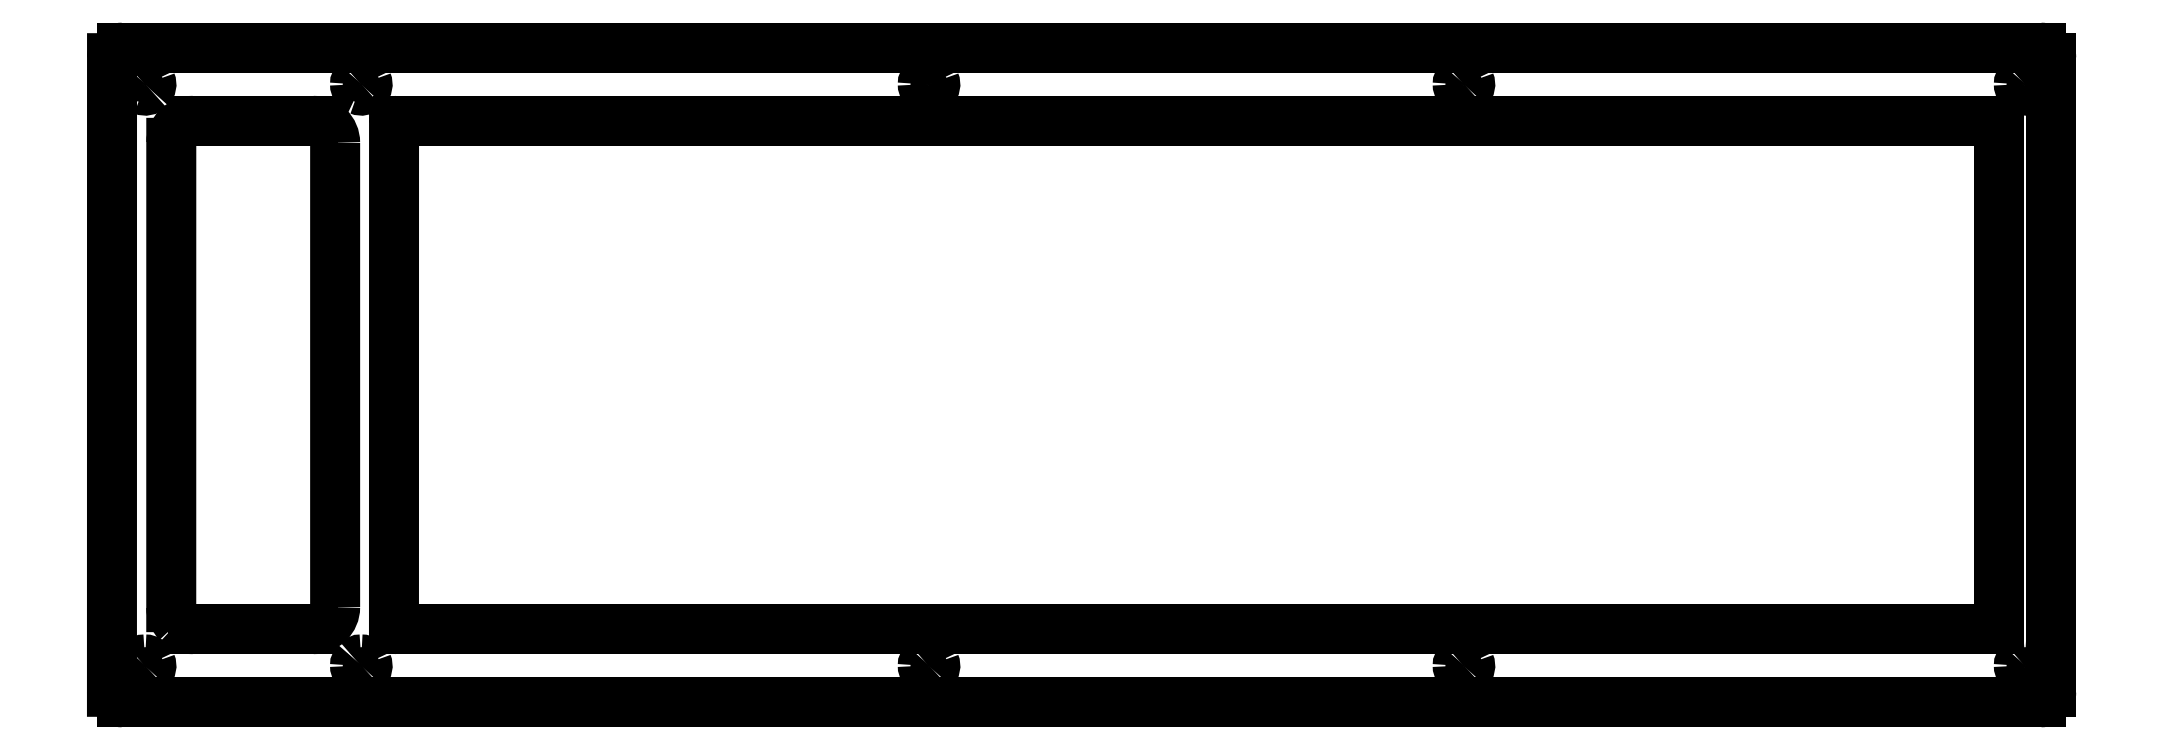
<metadata>
{"format":"dxf","ext":"dxf","renderer":"ezdxf+matplotlib","layout":"modelspace","background":"white","min_lineweight":24,"dpi":150}
</metadata>
<code>
0
SECTION
2
ENTITIES
0
LINE
8
Layer_1
10
3.837
20
195.3
30
0
11
90.52
21
195.3
31
0
0
LINE
8
Layer_1
10
90.52
20
195.3
30
0
11
136.3
21
195.3
31
0
0
LINE
8
Layer_1
10
136.3
20
195.3
30
0
11
193.2
21
195.3
31
0
0
LINE
8
Layer_1
10
193.2
20
195.3
30
0
11
239.1
21
195.3
31
0
0
LINE
8
Layer_1
10
239.1
20
195.3
30
0
11
295.4
21
195.3
31
0
0
SPLINE
8
Layer_1
70
8
71
3
72
8
73
4
74
0
40
0
40
0
40
0
40
0
40
1
40
1
40
1
40
1
10
295.4
20
195.3
30
0
10
295.8
20
195.3
30
0
10
296.2
20
195.4
30
0
10
296.5
20
195.7
30
0
0
SPLINE
8
Layer_1
70
8
71
3
72
8
73
4
74
0
40
0
40
0
40
0
40
0
40
1
40
1
40
1
40
1
10
296.5
20
195.7
30
0
10
296.8
20
196
30
0
10
297
20
196.4
30
0
10
297
20
196.8
30
0
0
LINE
8
Layer_1
10
297
20
196.8
30
0
11
297
21
293.2
31
0
0
SPLINE
8
Layer_1
70
8
71
3
72
8
73
4
74
0
40
0
40
0
40
0
40
0
40
1
40
1
40
1
40
1
10
297
20
293.2
30
0
10
297
20
293.6
30
0
10
296.8
20
294
30
0
10
296.5
20
294.3
30
0
0
SPLINE
8
Layer_1
70
8
71
3
72
8
73
4
74
0
40
0
40
0
40
0
40
0
40
1
40
1
40
1
40
1
10
296.5
20
294.3
30
0
10
296.2
20
294.6
30
0
10
295.8
20
294.7
30
0
10
295.4
20
294.7
30
0
0
LINE
8
Layer_1
10
295.4
20
294.7
30
0
11
242.2
21
294.7
31
0
0
LINE
8
Layer_1
10
242.2
20
294.7
30
0
11
196.4
21
294.7
31
0
0
LINE
8
Layer_1
10
196.4
20
294.7
30
0
11
139.5
21
294.7
31
0
0
LINE
8
Layer_1
10
139.5
20
294.7
30
0
11
93.7
21
294.7
31
0
0
LINE
8
Layer_1
10
93.7
20
294.7
30
0
11
3.847
21
294.7
31
0
0
SPLINE
8
Layer_1
70
8
71
3
72
8
73
4
74
0
40
0
40
0
40
0
40
0
40
1
40
1
40
1
40
1
10
3.847
20
294.7
30
0
10
2.97
20
294.7
30
0
10
2.26
20
294
30
0
10
2.26
20
293.2
30
0
0
LINE
8
Layer_1
10
2.26
20
293.2
30
0
11
2.25
21
196.8
31
0
0
SPLINE
8
Layer_1
70
8
71
3
72
8
73
4
74
0
40
0
40
0
40
0
40
0
40
1
40
1
40
1
40
1
10
2.25
20
196.8
30
0
10
2.25
20
196.4
30
0
10
2.417
20
196
30
0
10
2.714
20
195.7
30
0
0
SPLINE
8
Layer_1
70
8
71
3
72
8
73
4
74
0
40
0
40
0
40
0
40
0
40
1
40
1
40
1
40
1
10
2.714
20
195.7
30
0
10
3.012
20
195.4
30
0
10
3.416
20
195.3
30
0
10
3.837
20
195.3
30
0
0
LINE
8
Layer_1
10
3.837
20
195.3
30
0
11
3.837
21
195.3
31
0
0
LINE
8
Layer_1
10
45.64
20
206.4
30
0
11
83.64
21
206.4
31
0
0
LINE
8
Layer_1
10
83.64
20
206.4
30
0
11
84.17
21
206.4
31
0
0
LINE
8
Layer_1
10
84.17
20
206.4
30
0
11
186.3
21
206.4
31
0
0
LINE
8
Layer_1
10
186.3
20
206.4
30
0
11
186.9
21
206.4
31
0
0
LINE
8
Layer_1
10
186.9
20
206.4
30
0
11
248.1
21
206.4
31
0
0
LINE
8
Layer_1
10
248.1
20
206.4
30
0
11
248.6
21
206.4
31
0
0
LINE
8
Layer_1
10
248.6
20
206.4
30
0
11
288.5
21
206.4
31
0
0
SPLINE
8
Layer_1
70
8
71
3
72
8
73
4
74
0
40
0
40
0
40
0
40
0
40
1
40
1
40
1
40
1
10
288.5
20
206.4
30
0
10
288.7
20
206.4
30
0
10
288.8
20
206.4
30
0
10
288.9
20
206.5
30
0
0
SPLINE
8
Layer_1
70
8
71
3
72
8
73
4
74
0
40
0
40
0
40
0
40
0
40
1
40
1
40
1
40
1
10
288.9
20
206.5
30
0
10
289
20
206.6
30
0
10
289.1
20
206.8
30
0
10
289.1
20
206.9
30
0
0
LINE
8
Layer_1
10
289.1
20
206.9
30
0
11
289.1
21
283.1
31
0
0
SPLINE
8
Layer_1
70
8
71
3
72
8
73
4
74
0
40
0
40
0
40
0
40
0
40
1
40
1
40
1
40
1
10
289.1
20
283.1
30
0
10
289.1
20
283.2
30
0
10
289
20
283.4
30
0
10
288.9
20
283.5
30
0
0
SPLINE
8
Layer_1
70
8
71
3
72
8
73
4
74
0
40
0
40
0
40
0
40
0
40
1
40
1
40
1
40
1
10
288.9
20
283.5
30
0
10
288.8
20
283.6
30
0
10
288.7
20
283.6
30
0
10
288.5
20
283.6
30
0
0
LINE
8
Layer_1
10
288.5
20
283.6
30
0
11
249.1
21
283.6
31
0
0
LINE
8
Layer_1
10
249.1
20
283.6
30
0
11
248.6
21
283.6
31
0
0
LINE
8
Layer_1
10
248.6
20
283.6
30
0
11
187.4
21
283.6
31
0
0
LINE
8
Layer_1
10
187.4
20
283.6
30
0
11
186.9
21
283.6
31
0
0
LINE
8
Layer_1
10
186.9
20
283.6
30
0
11
84.7
21
283.6
31
0
0
LINE
8
Layer_1
10
84.7
20
283.6
30
0
11
84.17
21
283.6
31
0
0
LINE
8
Layer_1
10
84.17
20
283.6
30
0
11
45.65
21
283.6
31
0
0
SPLINE
8
Layer_1
70
8
71
3
72
8
73
4
74
0
40
0
40
0
40
0
40
0
40
1
40
1
40
1
40
1
10
45.65
20
283.6
30
0
10
45.36
20
283.6
30
0
10
45.12
20
283.4
30
0
10
45.12
20
283.1
30
0
0
LINE
8
Layer_1
10
45.12
20
283.1
30
0
11
45.12
21
206.9
31
0
0
SPLINE
8
Layer_1
70
8
71
3
72
8
73
4
74
0
40
0
40
0
40
0
40
0
40
1
40
1
40
1
40
1
10
45.12
20
206.9
30
0
10
45.12
20
206.8
30
0
10
45.17
20
206.6
30
0
10
45.27
20
206.5
30
0
0
SPLINE
8
Layer_1
70
8
71
3
72
8
73
4
74
0
40
0
40
0
40
0
40
0
40
1
40
1
40
1
40
1
10
45.27
20
206.5
30
0
10
45.37
20
206.4
30
0
10
45.5
20
206.4
30
0
10
45.64
20
206.4
30
0
0
LINE
8
Layer_1
10
45.64
20
206.4
30
0
11
45.64
21
206.4
31
0
0
SPLINE
8
Layer_1
70
8
71
3
72
8
73
4
74
0
40
0
40
0
40
0
40
0
40
1
40
1
40
1
40
1
10
207.7
20
201.8
30
0
10
208.1
20
201.8
30
0
10
208.5
20
201.5
30
0
10
208.6
20
201.2
30
0
0
SPLINE
8
Layer_1
70
8
71
3
72
8
73
4
74
0
40
0
40
0
40
0
40
0
40
1
40
1
40
1
40
1
10
208.6
20
201.2
30
0
10
208.8
20
200.8
30
0
10
208.7
20
200.4
30
0
10
208.4
20
200.1
30
0
0
SPLINE
8
Layer_1
70
8
71
3
72
8
73
4
74
0
40
0
40
0
40
0
40
0
40
1
40
1
40
1
40
1
10
208.4
20
200.1
30
0
10
208.1
20
199.9
30
0
10
207.7
20
199.8
30
0
10
207.4
20
199.9
30
0
0
SPLINE
8
Layer_1
70
8
71
3
72
8
73
4
74
0
40
0
40
0
40
0
40
0
40
1
40
1
40
1
40
1
10
207.4
20
199.9
30
0
10
207
20
200.1
30
0
10
206.8
20
200.4
30
0
10
206.8
20
200.8
30
0
0
SPLINE
8
Layer_1
70
8
71
3
72
8
73
4
74
0
40
0
40
0
40
0
40
0
40
1
40
1
40
1
40
1
10
206.8
20
200.8
30
0
10
206.8
20
201.1
30
0
10
206.9
20
201.3
30
0
10
207.1
20
201.5
30
0
0
SPLINE
8
Layer_1
70
8
71
3
72
8
73
4
74
0
40
0
40
0
40
0
40
0
40
1
40
1
40
1
40
1
10
207.1
20
201.5
30
0
10
207.2
20
201.7
30
0
10
207.5
20
201.8
30
0
10
207.7
20
201.8
30
0
0
LINE
8
Layer_1
10
207.7
20
201.8
30
0
11
207.7
21
201.8
31
0
0
SPLINE
8
Layer_1
70
8
71
3
72
8
73
4
74
0
40
0
40
0
40
0
40
0
40
1
40
1
40
1
40
1
10
293
20
201.8
30
0
10
293.4
20
201.8
30
0
10
293.8
20
201.5
30
0
10
293.9
20
201.2
30
0
0
SPLINE
8
Layer_1
70
8
71
3
72
8
73
4
74
0
40
0
40
0
40
0
40
0
40
1
40
1
40
1
40
1
10
293.9
20
201.2
30
0
10
294.1
20
200.8
30
0
10
294
20
200.4
30
0
10
293.7
20
200.1
30
0
0
SPLINE
8
Layer_1
70
8
71
3
72
8
73
4
74
0
40
0
40
0
40
0
40
0
40
1
40
1
40
1
40
1
10
293.7
20
200.1
30
0
10
293.4
20
199.9
30
0
10
293
20
199.8
30
0
10
292.7
20
199.9
30
0
0
SPLINE
8
Layer_1
70
8
71
3
72
8
73
4
74
0
40
0
40
0
40
0
40
0
40
1
40
1
40
1
40
1
10
292.7
20
199.9
30
0
10
292.3
20
200.1
30
0
10
292.1
20
200.4
30
0
10
292.1
20
200.8
30
0
0
SPLINE
8
Layer_1
70
8
71
3
72
8
73
4
74
0
40
0
40
0
40
0
40
0
40
1
40
1
40
1
40
1
10
292.1
20
200.8
30
0
10
292.1
20
201.1
30
0
10
292.2
20
201.3
30
0
10
292.4
20
201.5
30
0
0
SPLINE
8
Layer_1
70
8
71
3
72
8
73
4
74
0
40
0
40
0
40
0
40
0
40
1
40
1
40
1
40
1
10
292.4
20
201.5
30
0
10
292.5
20
201.7
30
0
10
292.8
20
201.8
30
0
10
293
20
201.8
30
0
0
LINE
8
Layer_1
10
293
20
201.8
30
0
11
293
21
201.8
31
0
0
SPLINE
8
Layer_1
70
8
71
3
72
8
73
4
74
0
40
0
40
0
40
0
40
0
40
1
40
1
40
1
40
1
10
293
20
290.1
30
0
10
293.4
20
290.1
30
0
10
293.8
20
289.9
30
0
10
293.9
20
289.6
30
0
0
SPLINE
8
Layer_1
70
8
71
3
72
8
73
4
74
0
40
0
40
0
40
0
40
0
40
1
40
1
40
1
40
1
10
293.9
20
289.6
30
0
10
294.1
20
289.2
30
0
10
294
20
288.8
30
0
10
293.7
20
288.5
30
0
0
SPLINE
8
Layer_1
70
8
71
3
72
8
73
4
74
0
40
0
40
0
40
0
40
0
40
1
40
1
40
1
40
1
10
293.7
20
288.5
30
0
10
293.4
20
288.2
30
0
10
293
20
288.2
30
0
10
292.7
20
288.3
30
0
0
SPLINE
8
Layer_1
70
8
71
3
72
8
73
4
74
0
40
0
40
0
40
0
40
0
40
1
40
1
40
1
40
1
10
292.7
20
288.3
30
0
10
292.3
20
288.5
30
0
10
292.1
20
288.8
30
0
10
292.1
20
289.2
30
0
0
SPLINE
8
Layer_1
70
8
71
3
72
8
73
4
74
0
40
0
40
0
40
0
40
0
40
1
40
1
40
1
40
1
10
292.1
20
289.2
30
0
10
292.1
20
289.4
30
0
10
292.2
20
289.7
30
0
10
292.4
20
289.9
30
0
0
SPLINE
8
Layer_1
70
8
71
3
72
8
73
4
74
0
40
0
40
0
40
0
40
0
40
1
40
1
40
1
40
1
10
292.4
20
289.9
30
0
10
292.5
20
290
30
0
10
292.8
20
290.1
30
0
10
293
20
290.1
30
0
0
LINE
8
Layer_1
10
293
20
290.1
30
0
11
293
21
290.1
31
0
0
SPLINE
8
Layer_1
70
8
71
3
72
8
73
4
74
0
40
0
40
0
40
0
40
0
40
1
40
1
40
1
40
1
10
207.7
20
290.1
30
0
10
208.1
20
290.1
30
0
10
208.5
20
289.9
30
0
10
208.6
20
289.6
30
0
0
SPLINE
8
Layer_1
70
8
71
3
72
8
73
4
74
0
40
0
40
0
40
0
40
0
40
1
40
1
40
1
40
1
10
208.6
20
289.6
30
0
10
208.8
20
289.2
30
0
10
208.7
20
288.8
30
0
10
208.4
20
288.5
30
0
0
SPLINE
8
Layer_1
70
8
71
3
72
8
73
4
74
0
40
0
40
0
40
0
40
0
40
1
40
1
40
1
40
1
10
208.4
20
288.5
30
0
10
208.1
20
288.2
30
0
10
207.7
20
288.2
30
0
10
207.4
20
288.3
30
0
0
SPLINE
8
Layer_1
70
8
71
3
72
8
73
4
74
0
40
0
40
0
40
0
40
0
40
1
40
1
40
1
40
1
10
207.4
20
288.3
30
0
10
207
20
288.5
30
0
10
206.8
20
288.8
30
0
10
206.8
20
289.2
30
0
0
SPLINE
8
Layer_1
70
8
71
3
72
8
73
4
74
0
40
0
40
0
40
0
40
0
40
1
40
1
40
1
40
1
10
206.8
20
289.2
30
0
10
206.8
20
289.4
30
0
10
206.9
20
289.7
30
0
10
207.1
20
289.9
30
0
0
SPLINE
8
Layer_1
70
8
71
3
72
8
73
4
74
0
40
0
40
0
40
0
40
0
40
1
40
1
40
1
40
1
10
207.1
20
289.9
30
0
10
207.2
20
290
30
0
10
207.5
20
290.1
30
0
10
207.7
20
290.1
30
0
0
LINE
8
Layer_1
10
207.7
20
290.1
30
0
11
207.7
21
290.1
31
0
0
SPLINE
8
Layer_1
70
8
71
3
72
8
73
4
74
0
40
0
40
0
40
0
40
0
40
1
40
1
40
1
40
1
10
7.286
20
201.8
30
0
10
7.671
20
201.8
30
0
10
8.017
20
201.5
30
0
10
8.164
20
201.2
30
0
0
SPLINE
8
Layer_1
70
8
71
3
72
8
73
4
74
0
40
0
40
0
40
0
40
0
40
1
40
1
40
1
40
1
10
8.164
20
201.2
30
0
10
8.311
20
200.8
30
0
10
8.23
20
200.4
30
0
10
7.958
20
200.1
30
0
0
SPLINE
8
Layer_1
70
8
71
3
72
8
73
4
74
0
40
0
40
0
40
0
40
0
40
1
40
1
40
1
40
1
10
7.958
20
200.1
30
0
10
7.686
20
199.9
30
0
10
7.278
20
199.8
30
0
10
6.923
20
199.9
30
0
0
SPLINE
8
Layer_1
70
8
71
3
72
8
73
4
74
0
40
0
40
0
40
0
40
0
40
1
40
1
40
1
40
1
10
6.923
20
199.9
30
0
10
6.568
20
200.1
30
0
10
6.336
20
200.4
30
0
10
6.336
20
200.8
30
0
0
SPLINE
8
Layer_1
70
8
71
3
72
8
73
4
74
0
40
0
40
0
40
0
40
0
40
1
40
1
40
1
40
1
10
6.336
20
200.8
30
0
10
6.336
20
201.1
30
0
10
6.436
20
201.3
30
0
10
6.615
20
201.5
30
0
0
SPLINE
8
Layer_1
70
8
71
3
72
8
73
4
74
0
40
0
40
0
40
0
40
0
40
1
40
1
40
1
40
1
10
6.615
20
201.5
30
0
10
6.793
20
201.7
30
0
10
7.034
20
201.8
30
0
10
7.286
20
201.8
30
0
0
LINE
8
Layer_1
10
7.286
20
201.8
30
0
11
7.286
21
201.8
31
0
0
SPLINE
8
Layer_1
70
8
71
3
72
8
73
4
74
0
40
0
40
0
40
0
40
0
40
1
40
1
40
1
40
1
10
126.4
20
201.8
30
0
10
126.8
20
201.8
30
0
10
127.2
20
201.5
30
0
10
127.3
20
201.2
30
0
0
SPLINE
8
Layer_1
70
8
71
3
72
8
73
4
74
0
40
0
40
0
40
0
40
0
40
1
40
1
40
1
40
1
10
127.3
20
201.2
30
0
10
127.5
20
200.8
30
0
10
127.4
20
200.4
30
0
10
127.1
20
200.1
30
0
0
SPLINE
8
Layer_1
70
8
71
3
72
8
73
4
74
0
40
0
40
0
40
0
40
0
40
1
40
1
40
1
40
1
10
127.1
20
200.1
30
0
10
126.8
20
199.9
30
0
10
126.4
20
199.8
30
0
10
126.1
20
199.9
30
0
0
SPLINE
8
Layer_1
70
8
71
3
72
8
73
4
74
0
40
0
40
0
40
0
40
0
40
1
40
1
40
1
40
1
10
126.1
20
199.9
30
0
10
125.7
20
200.1
30
0
10
125.5
20
200.4
30
0
10
125.5
20
200.8
30
0
0
SPLINE
8
Layer_1
70
8
71
3
72
8
73
4
74
0
40
0
40
0
40
0
40
0
40
1
40
1
40
1
40
1
10
125.5
20
200.8
30
0
10
125.5
20
201.1
30
0
10
125.6
20
201.3
30
0
10
125.8
20
201.5
30
0
0
SPLINE
8
Layer_1
70
8
71
3
72
8
73
4
74
0
40
0
40
0
40
0
40
0
40
1
40
1
40
1
40
1
10
125.8
20
201.5
30
0
10
125.9
20
201.7
30
0
10
126.2
20
201.8
30
0
10
126.4
20
201.8
30
0
0
LINE
8
Layer_1
10
126.4
20
201.8
30
0
11
126.4
21
201.8
31
0
0
SPLINE
8
Layer_1
70
8
71
3
72
8
73
4
74
0
40
0
40
0
40
0
40
0
40
1
40
1
40
1
40
1
10
126.4
20
290.1
30
0
10
126.8
20
290.1
30
0
10
127.2
20
289.9
30
0
10
127.3
20
289.6
30
0
0
SPLINE
8
Layer_1
70
8
71
3
72
8
73
4
74
0
40
0
40
0
40
0
40
0
40
1
40
1
40
1
40
1
10
127.3
20
289.6
30
0
10
127.5
20
289.2
30
0
10
127.4
20
288.8
30
0
10
127.1
20
288.5
30
0
0
SPLINE
8
Layer_1
70
8
71
3
72
8
73
4
74
0
40
0
40
0
40
0
40
0
40
1
40
1
40
1
40
1
10
127.1
20
288.5
30
0
10
126.8
20
288.2
30
0
10
126.4
20
288.2
30
0
10
126.1
20
288.3
30
0
0
SPLINE
8
Layer_1
70
8
71
3
72
8
73
4
74
0
40
0
40
0
40
0
40
0
40
1
40
1
40
1
40
1
10
126.1
20
288.3
30
0
10
125.7
20
288.5
30
0
10
125.5
20
288.8
30
0
10
125.5
20
289.2
30
0
0
SPLINE
8
Layer_1
70
8
71
3
72
8
73
4
74
0
40
0
40
0
40
0
40
0
40
1
40
1
40
1
40
1
10
125.5
20
289.2
30
0
10
125.5
20
289.7
30
0
10
125.9
20
290.1
30
0
10
126.4
20
290.1
30
0
0
LINE
8
Layer_1
10
126.4
20
290.1
30
0
11
126.4
21
290.1
31
0
0
SPLINE
8
Layer_1
70
8
71
3
72
8
73
4
74
0
40
0
40
0
40
0
40
0
40
1
40
1
40
1
40
1
10
7.286
20
290.1
30
0
10
7.671
20
290.1
30
0
10
8.017
20
289.9
30
0
10
8.164
20
289.6
30
0
0
SPLINE
8
Layer_1
70
8
71
3
72
8
73
4
74
0
40
0
40
0
40
0
40
0
40
1
40
1
40
1
40
1
10
8.164
20
289.6
30
0
10
8.311
20
289.2
30
0
10
8.23
20
288.8
30
0
10
7.958
20
288.5
30
0
0
SPLINE
8
Layer_1
70
8
71
3
72
8
73
4
74
0
40
0
40
0
40
0
40
0
40
1
40
1
40
1
40
1
10
7.958
20
288.5
30
0
10
7.686
20
288.2
30
0
10
7.278
20
288.2
30
0
10
6.923
20
288.3
30
0
0
SPLINE
8
Layer_1
70
8
71
3
72
8
73
4
74
0
40
0
40
0
40
0
40
0
40
1
40
1
40
1
40
1
10
6.923
20
288.3
30
0
10
6.568
20
288.5
30
0
10
6.336
20
288.8
30
0
10
6.336
20
289.2
30
0
0
SPLINE
8
Layer_1
70
8
71
3
72
8
73
4
74
0
40
0
40
0
40
0
40
0
40
1
40
1
40
1
40
1
10
6.336
20
289.2
30
0
10
6.336
20
289.4
30
0
10
6.436
20
289.7
30
0
10
6.615
20
289.9
30
0
0
SPLINE
8
Layer_1
70
8
71
3
72
8
73
4
74
0
40
0
40
0
40
0
40
0
40
1
40
1
40
1
40
1
10
6.615
20
289.9
30
0
10
6.793
20
290
30
0
10
7.034
20
290.1
30
0
10
7.286
20
290.1
30
0
0
LINE
8
Layer_1
10
7.286
20
290.1
30
0
11
7.286
21
290.1
31
0
0
SPLINE
8
Layer_1
70
8
71
3
72
8
73
4
74
0
40
0
40
0
40
0
40
0
40
1
40
1
40
1
40
1
10
40.14
20
290.1
30
0
10
40.53
20
290.1
30
0
10
40.87
20
289.9
30
0
10
41.02
20
289.6
30
0
0
SPLINE
8
Layer_1
70
8
71
3
72
8
73
4
74
0
40
0
40
0
40
0
40
0
40
1
40
1
40
1
40
1
10
41.02
20
289.6
30
0
10
41.17
20
289.2
30
0
10
41.09
20
288.8
30
0
10
40.81
20
288.5
30
0
0
SPLINE
8
Layer_1
70
8
71
3
72
8
73
4
74
0
40
0
40
0
40
0
40
0
40
1
40
1
40
1
40
1
10
40.81
20
288.5
30
0
10
40.54
20
288.2
30
0
10
40.13
20
288.2
30
0
10
39.78
20
288.3
30
0
0
SPLINE
8
Layer_1
70
8
71
3
72
8
73
4
74
0
40
0
40
0
40
0
40
0
40
1
40
1
40
1
40
1
10
39.78
20
288.3
30
0
10
39.42
20
288.5
30
0
10
39.19
20
288.8
30
0
10
39.19
20
289.2
30
0
0
SPLINE
8
Layer_1
70
8
71
3
72
8
73
4
74
0
40
0
40
0
40
0
40
0
40
1
40
1
40
1
40
1
10
39.19
20
289.2
30
0
10
39.19
20
289.4
30
0
10
39.29
20
289.7
30
0
10
39.47
20
289.9
30
0
0
SPLINE
8
Layer_1
70
8
71
3
72
8
73
4
74
0
40
0
40
0
40
0
40
0
40
1
40
1
40
1
40
1
10
39.47
20
289.9
30
0
10
39.65
20
290
30
0
10
39.89
20
290.1
30
0
10
40.14
20
290.1
30
0
0
LINE
8
Layer_1
10
40.14
20
290.1
30
0
11
40.14
21
290.1
31
0
0
SPLINE
8
Layer_1
70
8
71
3
72
8
73
4
74
0
40
0
40
0
40
0
40
0
40
1
40
1
40
1
40
1
10
40.14
20
201.8
30
0
10
40.53
20
201.8
30
0
10
40.87
20
201.5
30
0
10
41.02
20
201.2
30
0
0
SPLINE
8
Layer_1
70
8
71
3
72
8
73
4
74
0
40
0
40
0
40
0
40
0
40
1
40
1
40
1
40
1
10
41.02
20
201.2
30
0
10
41.17
20
200.8
30
0
10
41.09
20
200.4
30
0
10
40.81
20
200.1
30
0
0
SPLINE
8
Layer_1
70
8
71
3
72
8
73
4
74
0
40
0
40
0
40
0
40
0
40
1
40
1
40
1
40
1
10
40.81
20
200.1
30
0
10
40.54
20
199.9
30
0
10
40.13
20
199.8
30
0
10
39.78
20
199.9
30
0
0
SPLINE
8
Layer_1
70
8
71
3
72
8
73
4
74
0
40
0
40
0
40
0
40
0
40
1
40
1
40
1
40
1
10
39.78
20
199.9
30
0
10
39.42
20
200.1
30
0
10
39.19
20
200.4
30
0
10
39.19
20
200.8
30
0
0
SPLINE
8
Layer_1
70
8
71
3
72
8
73
4
74
0
40
0
40
0
40
0
40
0
40
1
40
1
40
1
40
1
10
39.19
20
200.8
30
0
10
39.19
20
201.1
30
0
10
39.29
20
201.3
30
0
10
39.47
20
201.5
30
0
0
SPLINE
8
Layer_1
70
8
71
3
72
8
73
4
74
0
40
0
40
0
40
0
40
0
40
1
40
1
40
1
40
1
10
39.47
20
201.5
30
0
10
39.65
20
201.7
30
0
10
39.89
20
201.8
30
0
10
40.14
20
201.8
30
0
0
LINE
8
Layer_1
10
40.14
20
201.8
30
0
11
40.14
21
201.8
31
0
0
LINE
8
Layer_1
10
14.64
20
206.4
30
0
11
32.8
21
206.4
31
0
0
SPLINE
8
Layer_1
70
8
71
3
72
8
73
4
74
0
40
0
40
0
40
0
40
0
40
1
40
1
40
1
40
1
10
32.8
20
206.4
30
0
10
34.66
20
206.4
30
0
10
36.17
20
207.9
30
0
10
36.17
20
209.7
30
0
0
SPLINE
8
Layer_1
70
8
71
3
72
8
73
4
74
0
40
0
40
0
40
0
40
0
40
1
40
1
40
1
40
1
10
36.17
20
209.7
30
0
10
36.17
20
227.6
30
0
10
36.17
20
262.4
30
0
10
36.17
20
280.3
30
0
0
SPLINE
8
Layer_1
70
8
71
3
72
8
73
4
74
0
40
0
40
0
40
0
40
0
40
1
40
1
40
1
40
1
10
36.17
20
280.3
30
0
10
36.17
20
282.1
30
0
10
34.66
20
283.6
30
0
10
32.8
20
283.6
30
0
0
LINE
8
Layer_1
10
32.8
20
283.6
30
0
11
14.64
21
283.6
31
0
0
SPLINE
8
Layer_1
70
8
71
3
72
8
73
4
74
0
40
0
40
0
40
0
40
0
40
1
40
1
40
1
40
1
10
14.64
20
283.6
30
0
10
12.78
20
283.6
30
0
10
11.27
20
282.1
30
0
10
11.27
20
280.3
30
0
0
LINE
8
Layer_1
10
11.27
20
280.3
30
0
11
11.26
21
209.7
31
0
0
SPLINE
8
Layer_1
70
8
71
3
72
8
73
4
74
0
40
0
40
0
40
0
40
0
40
1
40
1
40
1
40
1
10
11.26
20
209.7
30
0
10
11.26
20
208.8
30
0
10
11.62
20
208
30
0
10
12.25
20
207.4
30
0
0
SPLINE
8
Layer_1
70
8
71
3
72
8
73
4
74
0
40
0
40
0
40
0
40
0
40
1
40
1
40
1
40
1
10
12.25
20
207.4
30
0
10
12.88
20
206.7
30
0
10
13.74
20
206.4
30
0
10
14.64
20
206.4
30
0
0
LINE
8
Layer_1
10
14.64
20
206.4
30
0
11
14.64
21
206.4
31
0
0
ENDSEC
0
EOF

</code>
